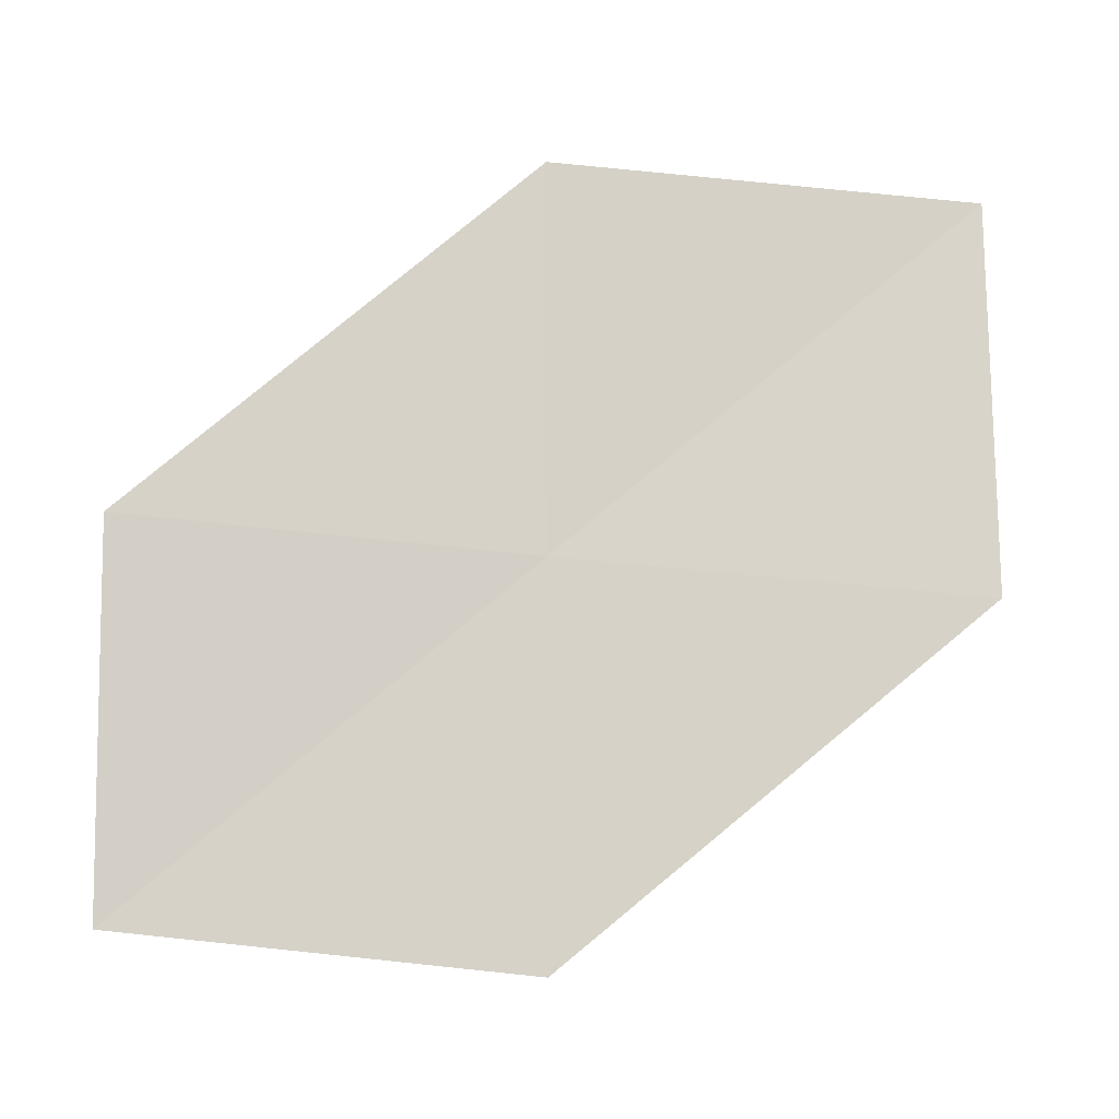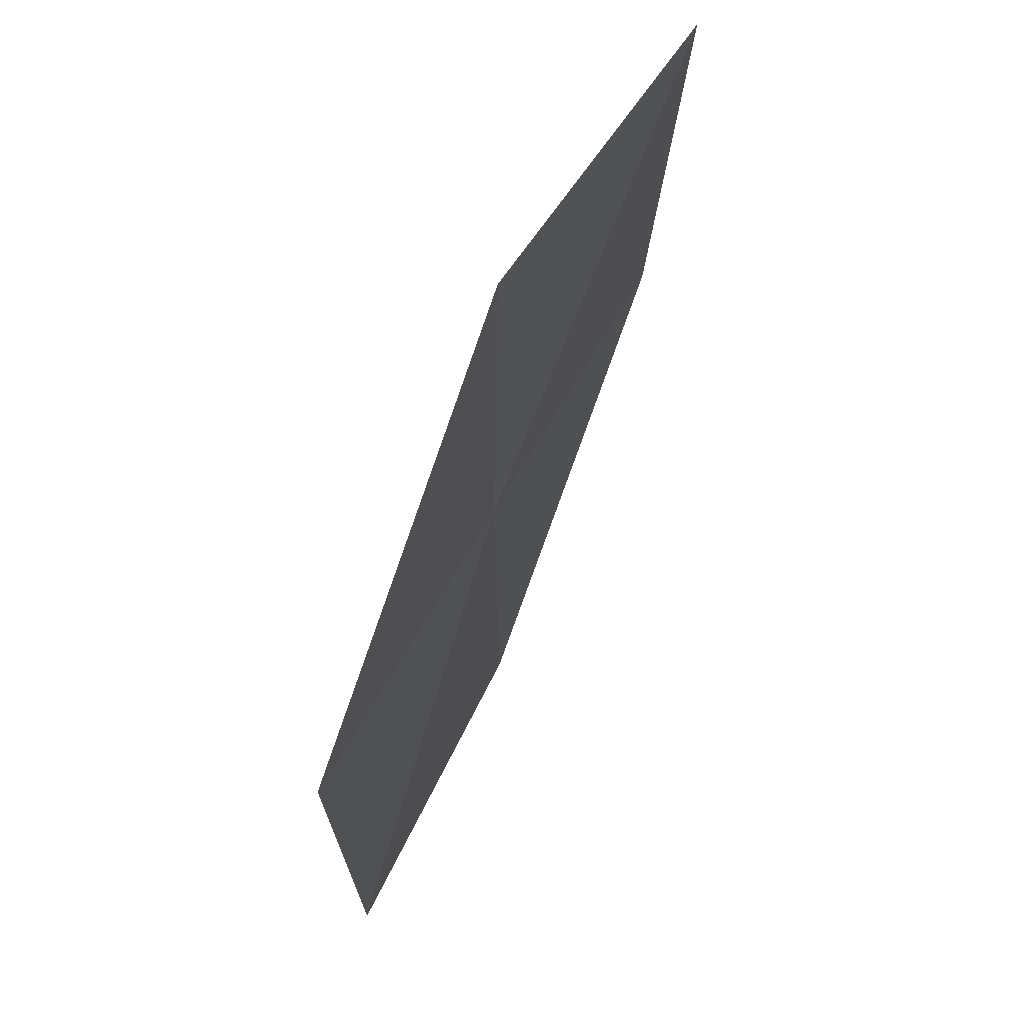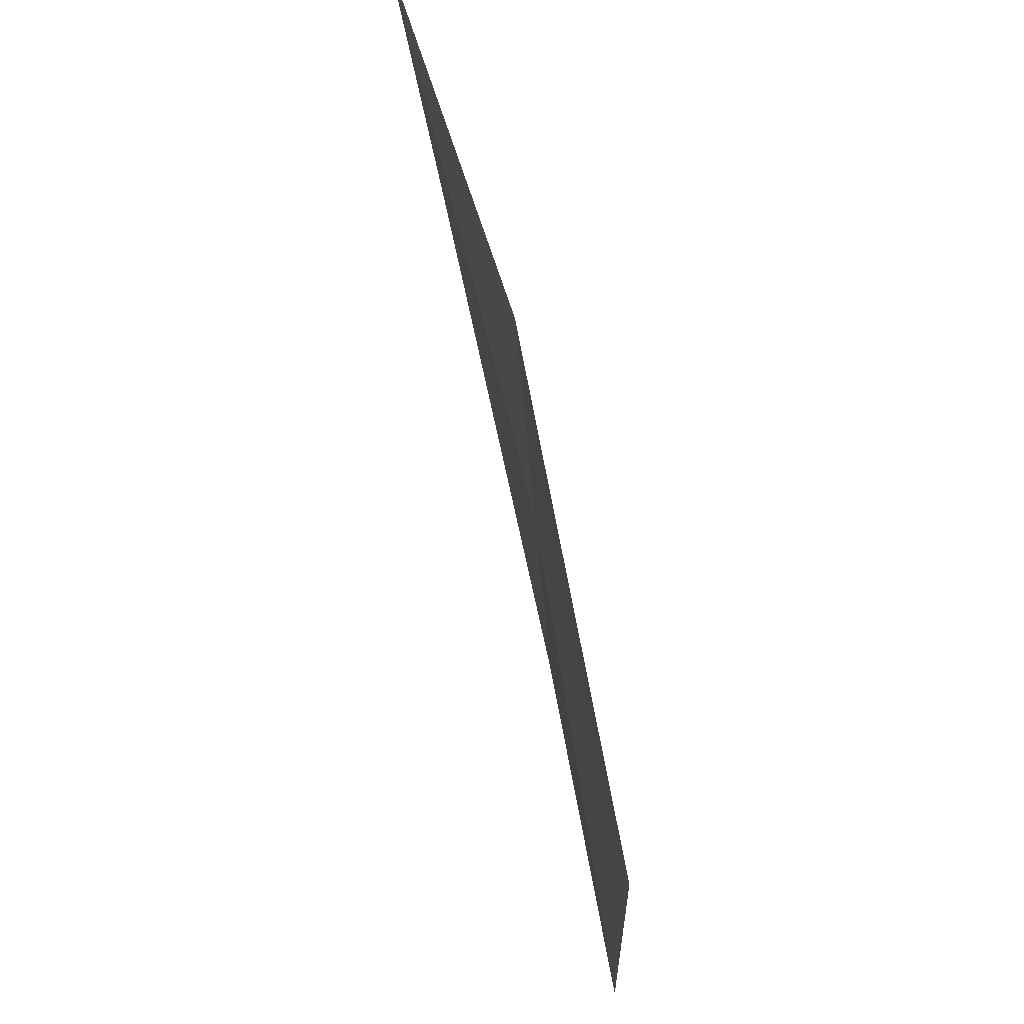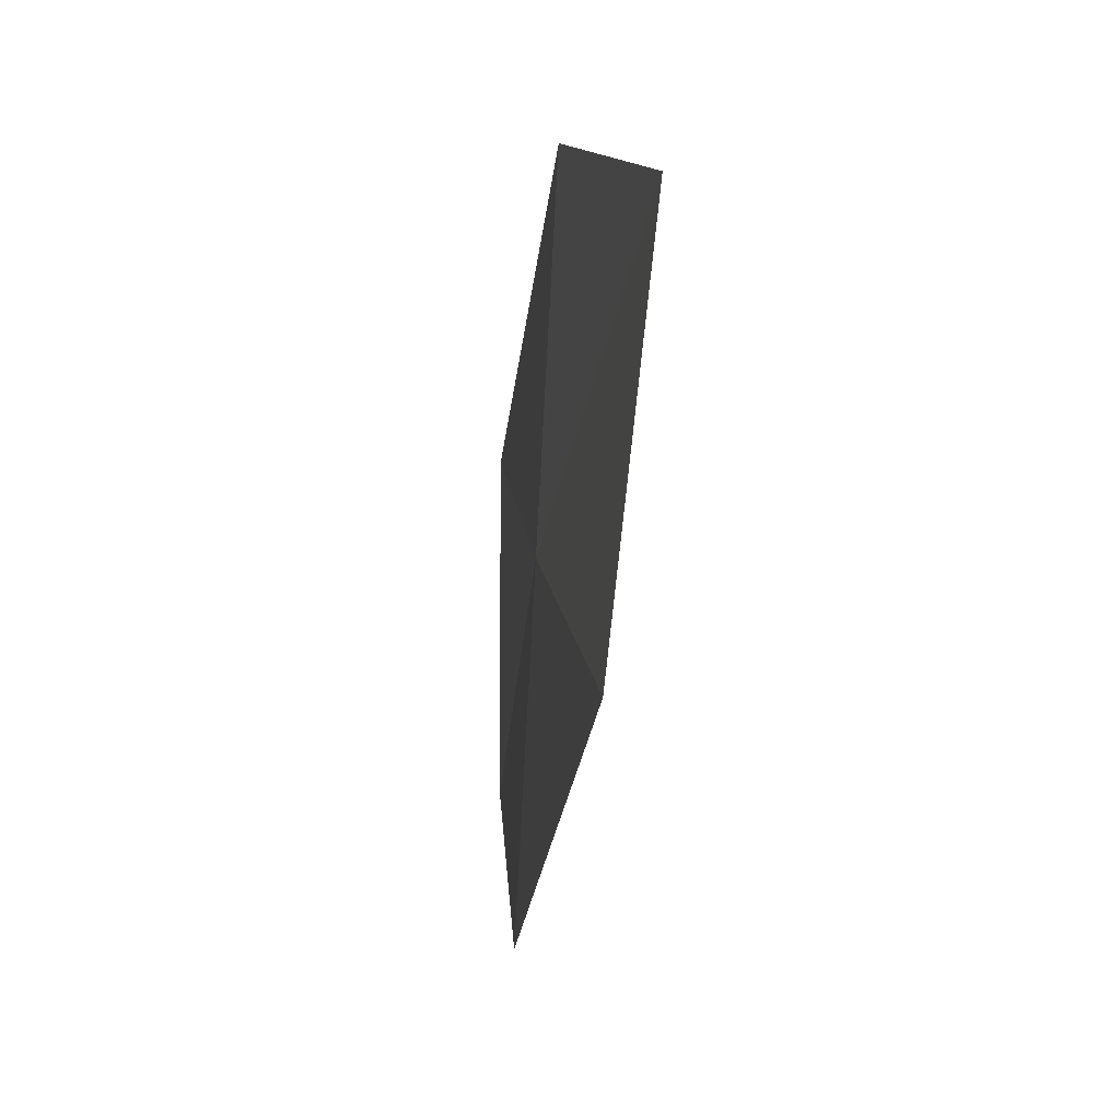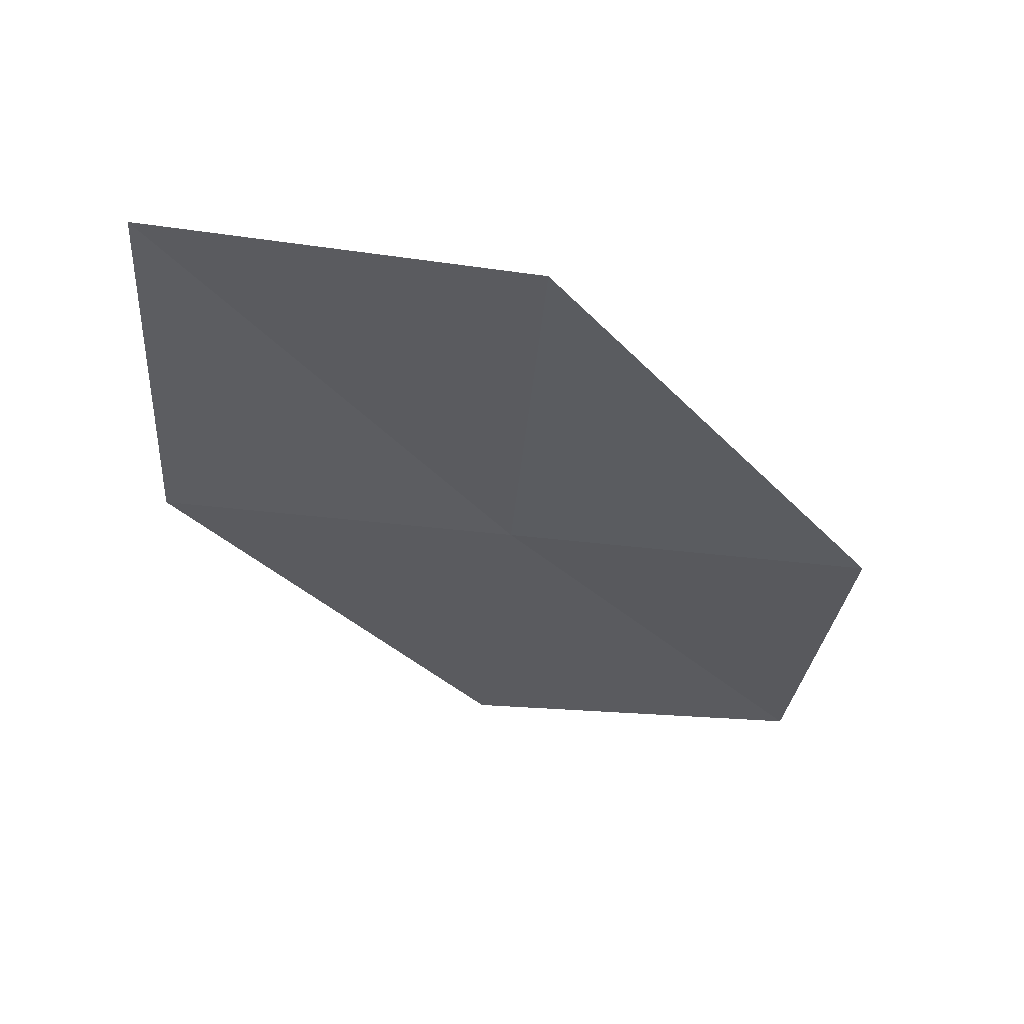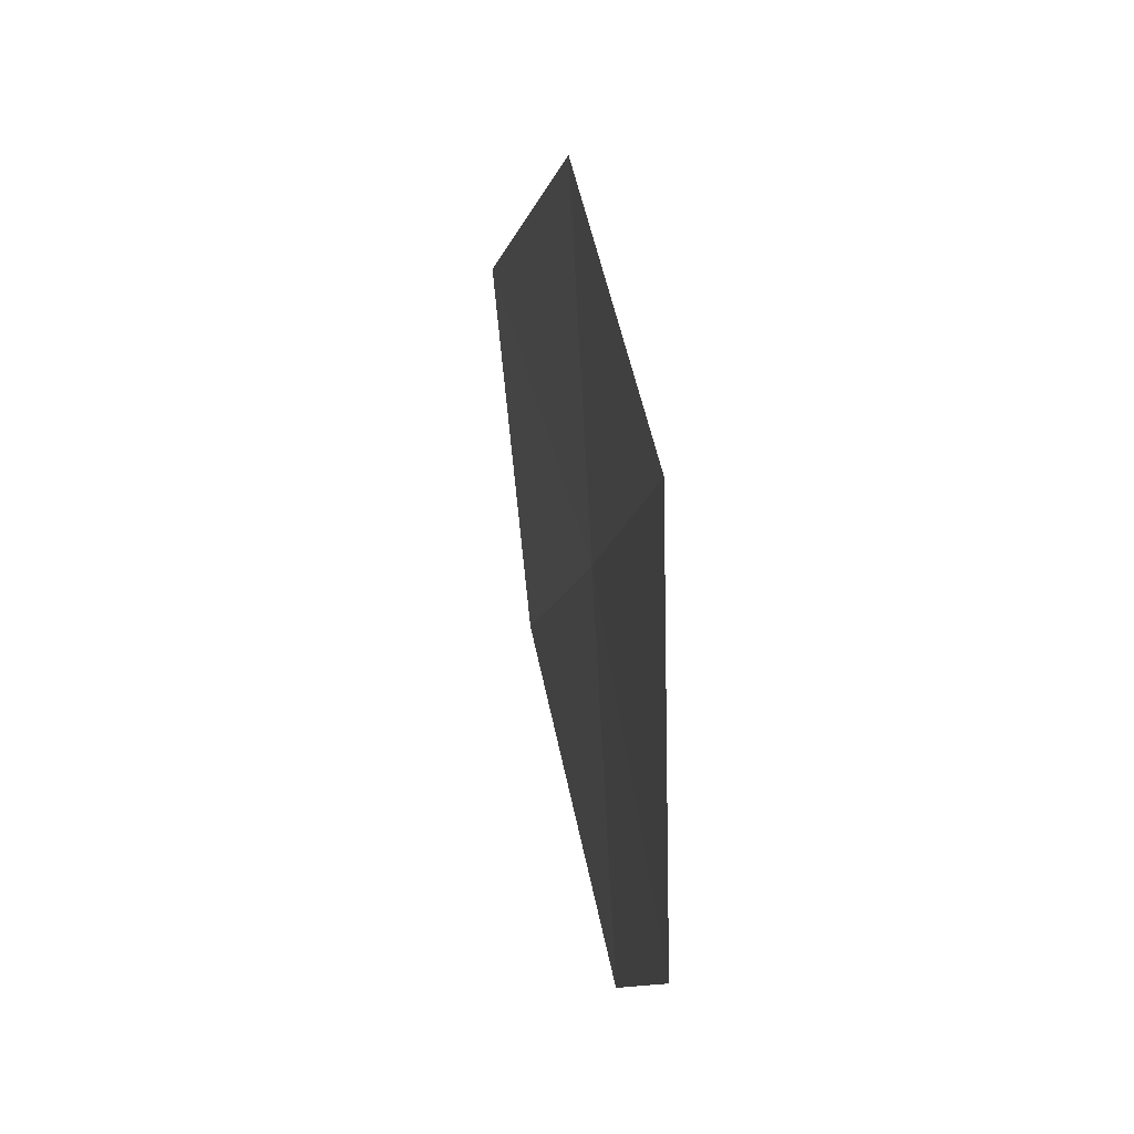
<metadata>
{"format":"obj","ext":"obj","renderer":"f3d","projection":"perspective","resolution":1024,"background":"white","views":[{"elev":-7.6,"azim":-93.3,"up":"+Y"},{"elev":56.0,"azim":24.1,"up":"+Z"},{"elev":62.3,"azim":169.7,"up":"+Y"},{"elev":9.9,"azim":-4.4,"up":"+Y"},{"elev":58.7,"azim":-86.9,"up":"+Z"},{"elev":-4.4,"azim":174.6,"up":"+Y"}]}
</metadata>
<code>
v 7.167 -4.266 73.32
v 6.992 -7.372 73.32
v 7.349 -4.537 76.82
v 7.051 -7.024 70.04
v 7.071 -3.971 70.04
v 7.342 -1.16 73.32
v 7.695 -1.332 76.82
f 1 3 2
f 1 4 5
f 1 2 4
f 1 5 6
f 1 7 3
f 1 6 7

</code>
